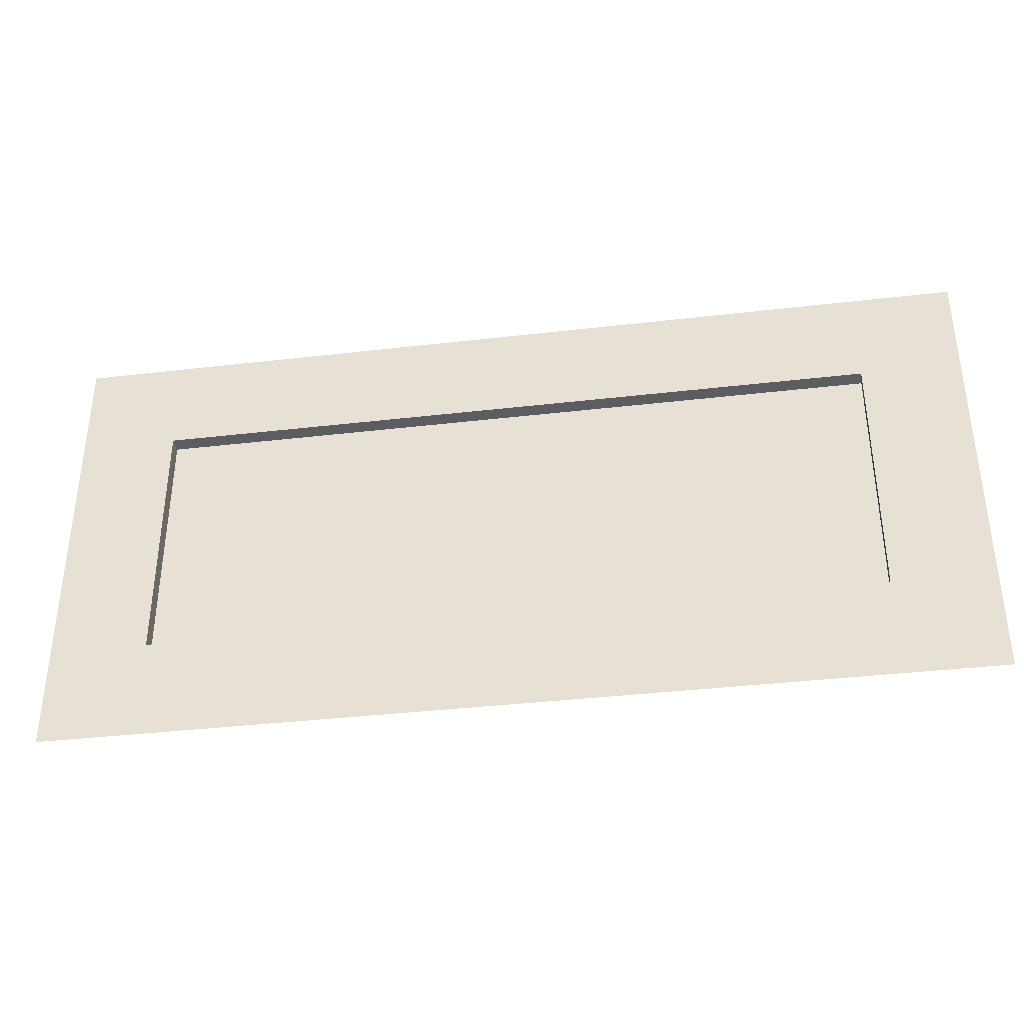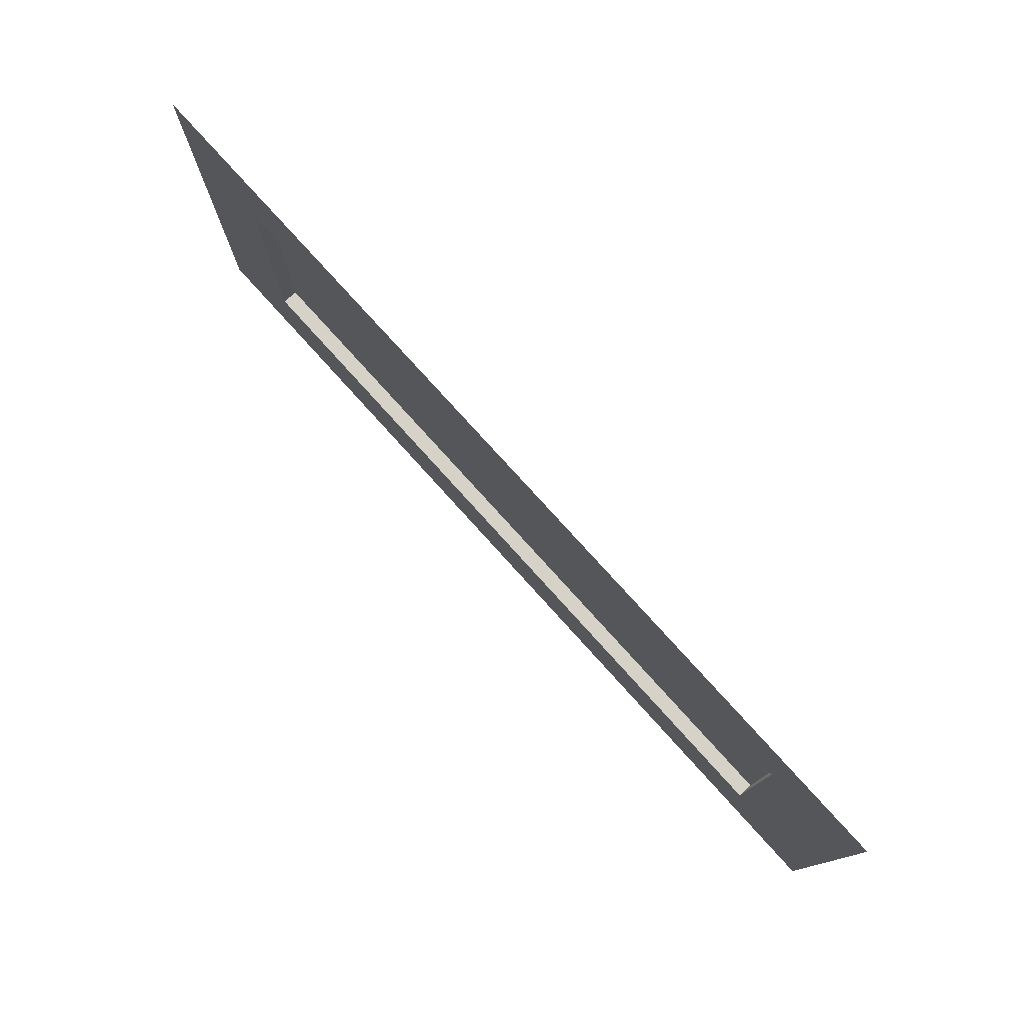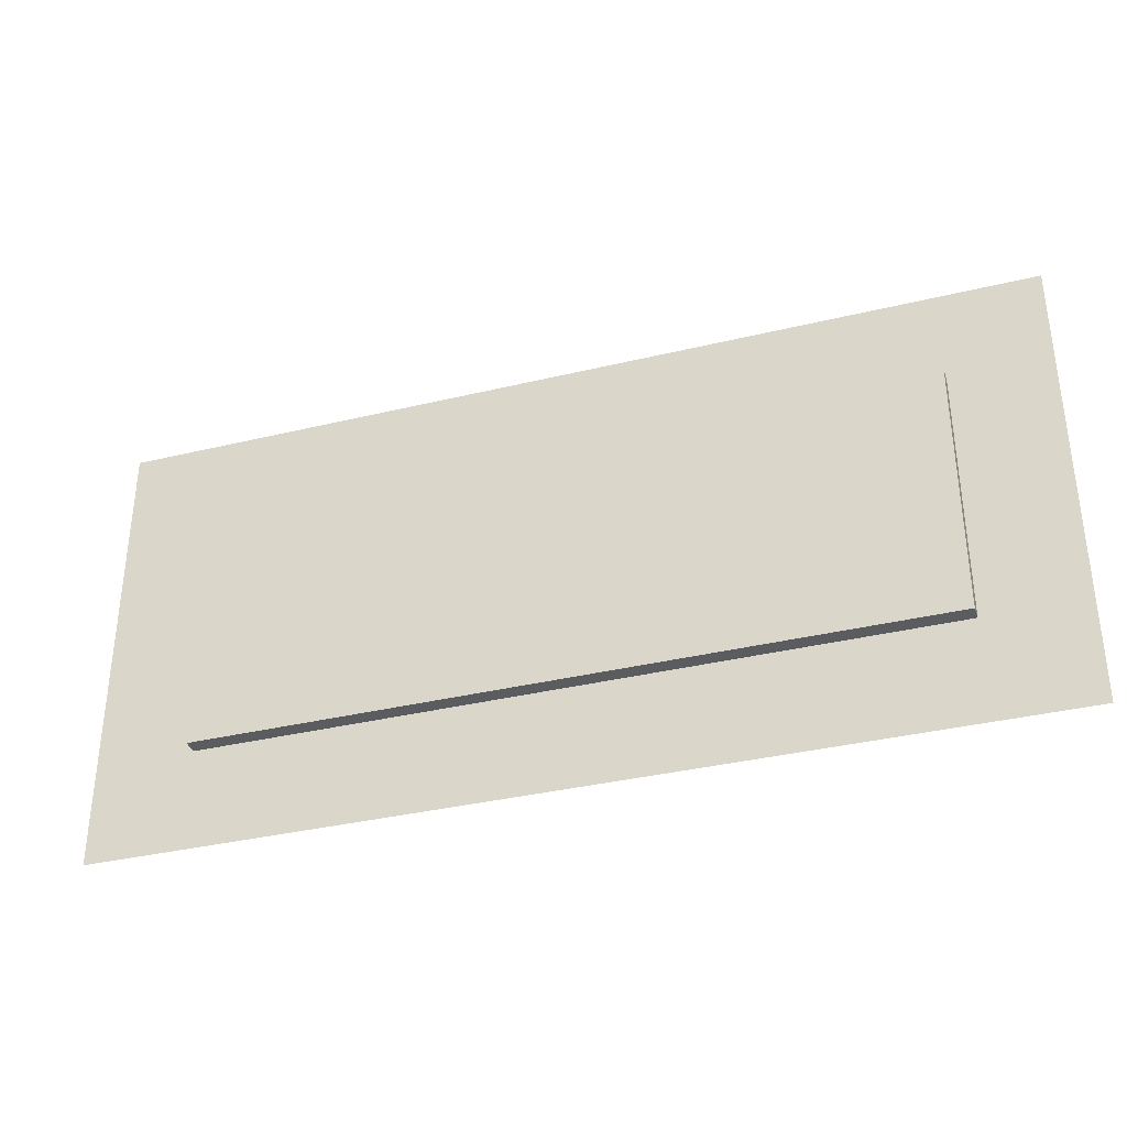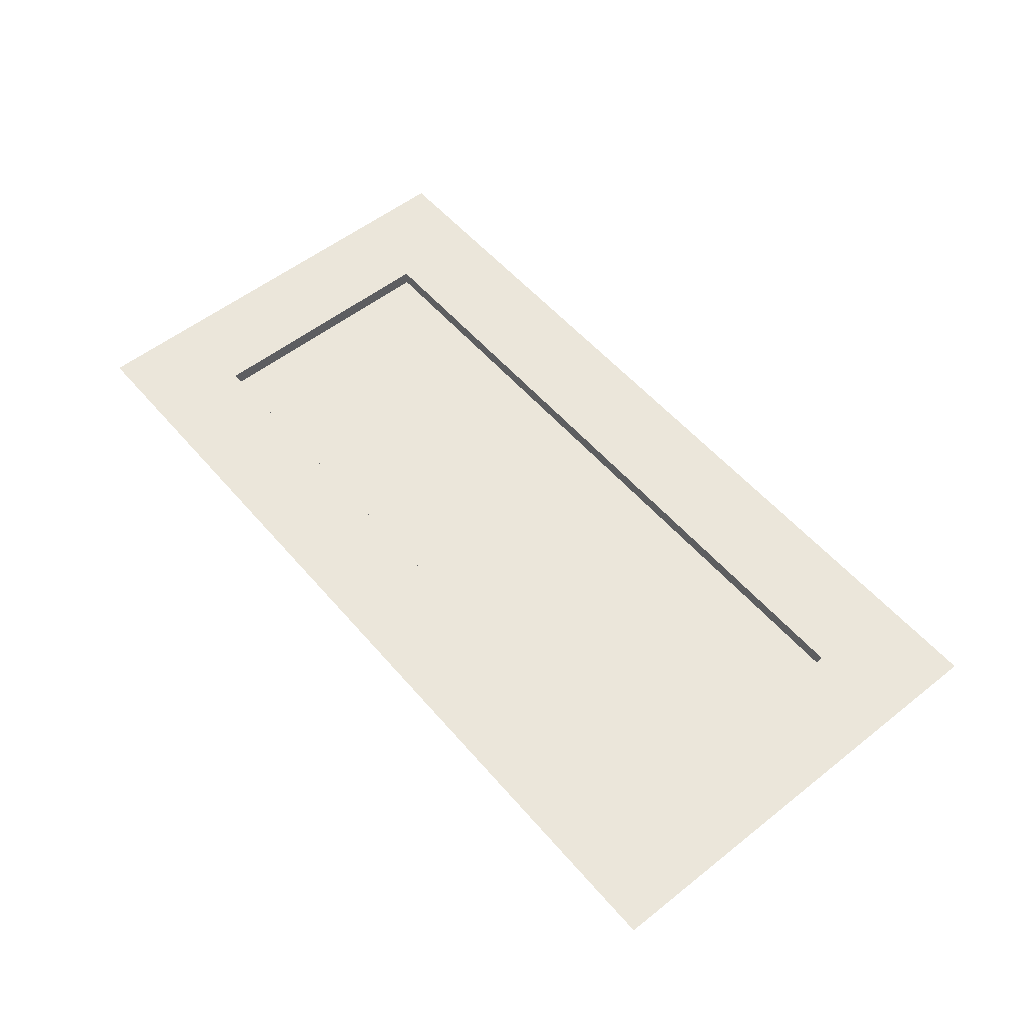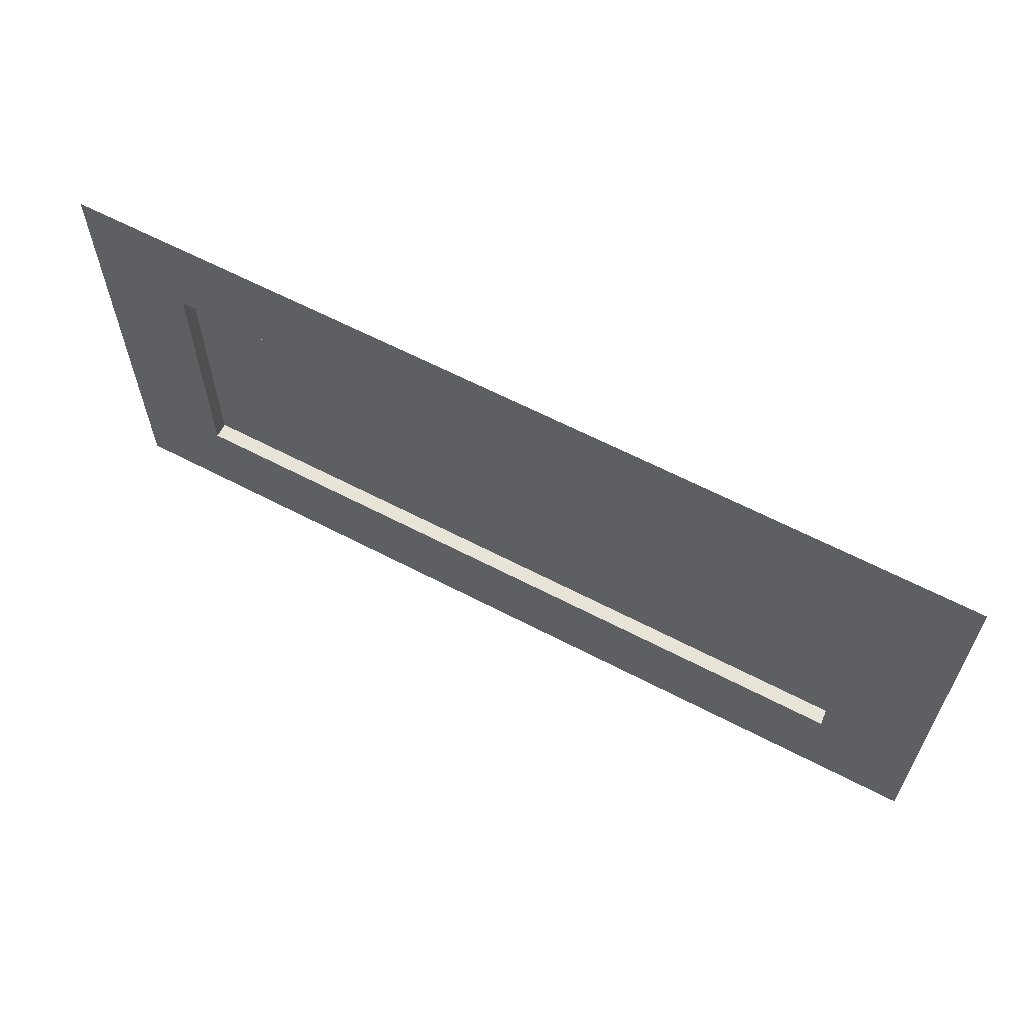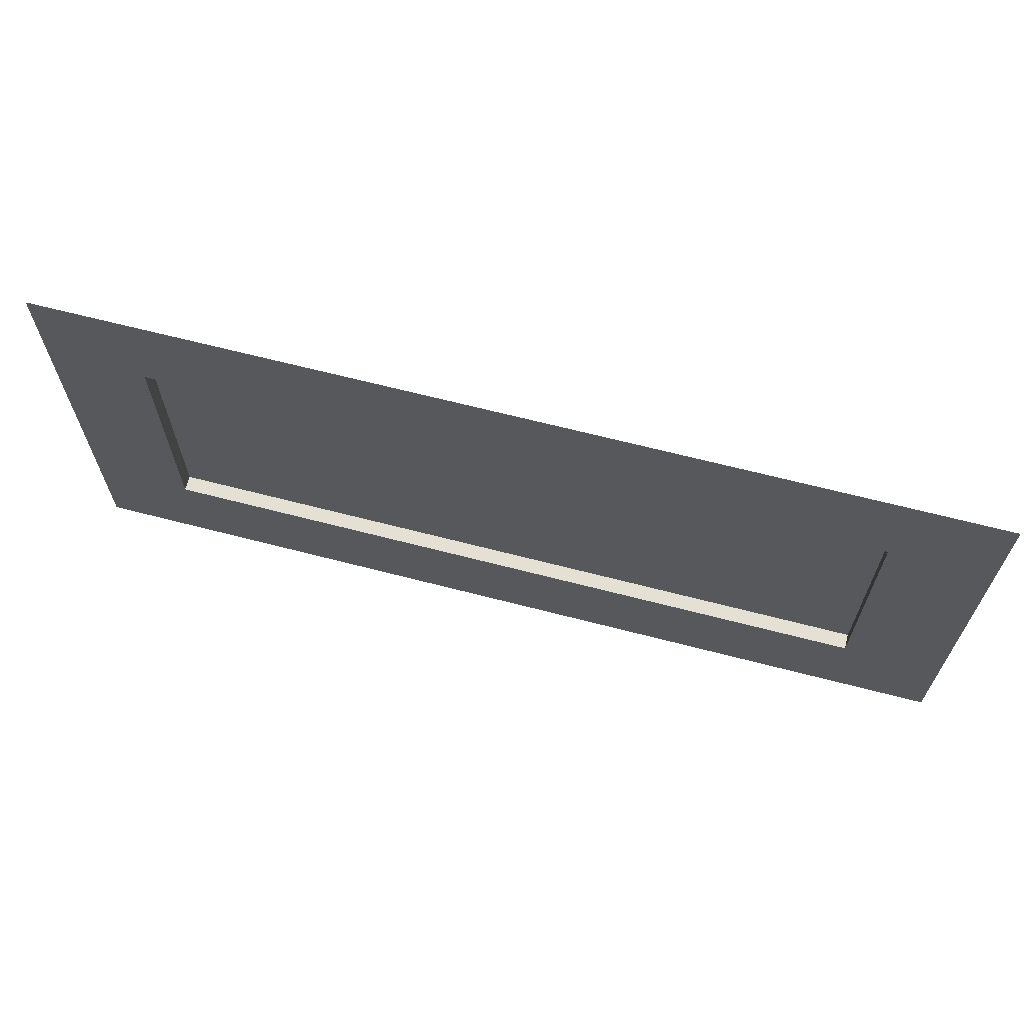
<metadata>
{"format":"obj","ext":"obj","renderer":"f3d","projection":"perspective","resolution":1024,"background":"white","views":[{"elev":-37.1,"azim":8.6,"up":"+Y"},{"elev":77.7,"azim":47.9,"up":"+Y"},{"elev":-35.0,"azim":-162.1,"up":"+Y"},{"elev":54.8,"azim":-129.8,"up":"+Z"},{"elev":62.0,"azim":28.0,"up":"+Y"},{"elev":66.0,"azim":14.6,"up":"+Y"}]}
</metadata>
<code>
v  654.2 0.6022 456.2
v  717.8 0.6022 456.2
v  717.8 66.84 456.2
v  654.2 66.84 456.2
v  863.5 0.6022 456.2
v  863.5 66.84 456.2
v  1034 0.6022 456.2
v  1034 66.84 456.2
v  1189 0.6022 456.2
v  1189 66.84 456.2
v  1254 0.6022 456.2
v  1254 66.84 456.2
v  717.8 235.5 456.2
v  654.2 235.5 456.2
v  717.8 66.84 446.2
v  863.5 66.84 446.2
v  863.5 235.5 446.2
v  717.8 235.5 446.2
v  1034 66.84 446.2
v  1034 235.5 446.2
v  1189 66.84 446.2
v  1189 235.5 446.2
v  1254 235.5 456.2
v  1189 235.5 456.2
v  717.8 300.6 456.2
v  654.2 300.6 456.2
v  863.5 235.5 456.2
v  863.5 300.6 456.2
v  1034 235.5 456.2
v  1034 300.6 456.2
v  1189 300.6 456.2
v  1254 300.6 456.2
g battleReliefWall
f 1 2 3
f 3 4 1
f 2 5 6
f 6 3 2
f 5 7 8
f 8 6 5
f 7 9 10
f 10 8 7
f 9 11 12
f 12 10 9
f 4 3 13
f 13 14 4
f 15 16 17
f 17 18 15
f 16 19 20
f 20 17 16
f 19 21 22
f 22 20 19
f 10 12 23
f 23 24 10
f 14 13 25
f 25 26 14
f 13 27 28
f 28 25 13
f 27 29 30
f 30 28 27
f 29 24 31
f 31 30 29
f 24 23 32
f 32 31 24
f 3 6 16
f 16 15 3
f 6 8 19
f 19 16 6
f 8 10 21
f 21 19 8
f 10 24 22
f 22 21 10
f 24 29 20
f 20 22 24
f 29 27 17
f 17 20 29
f 27 13 18
f 18 17 27
f 13 3 15
f 15 18 13

</code>
